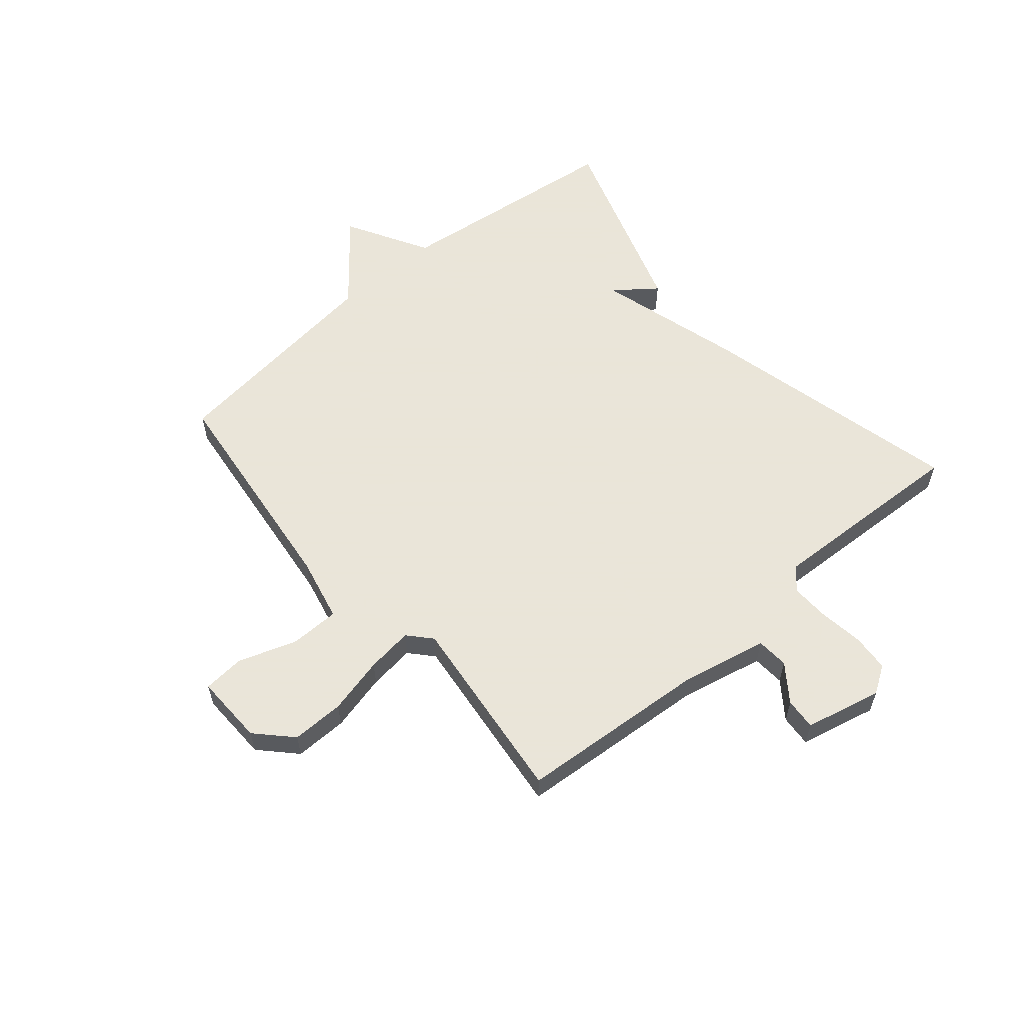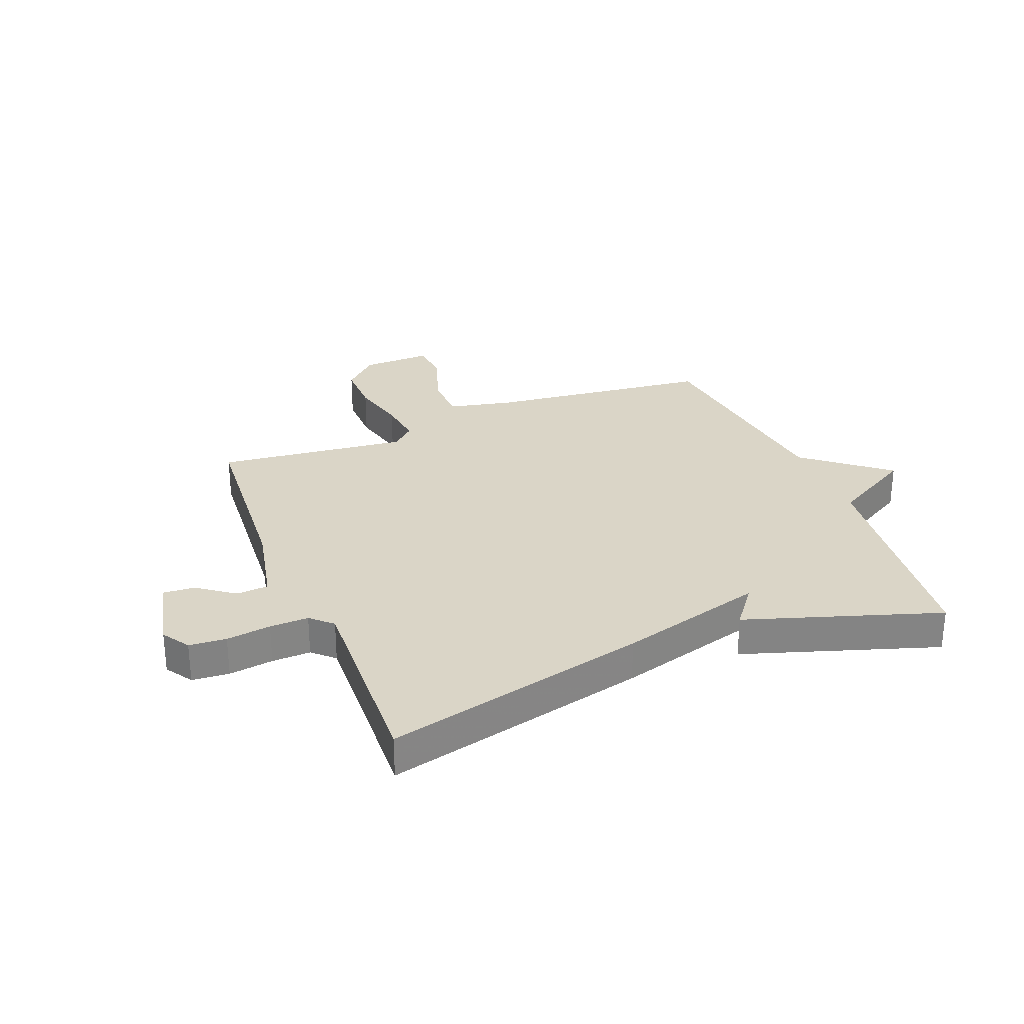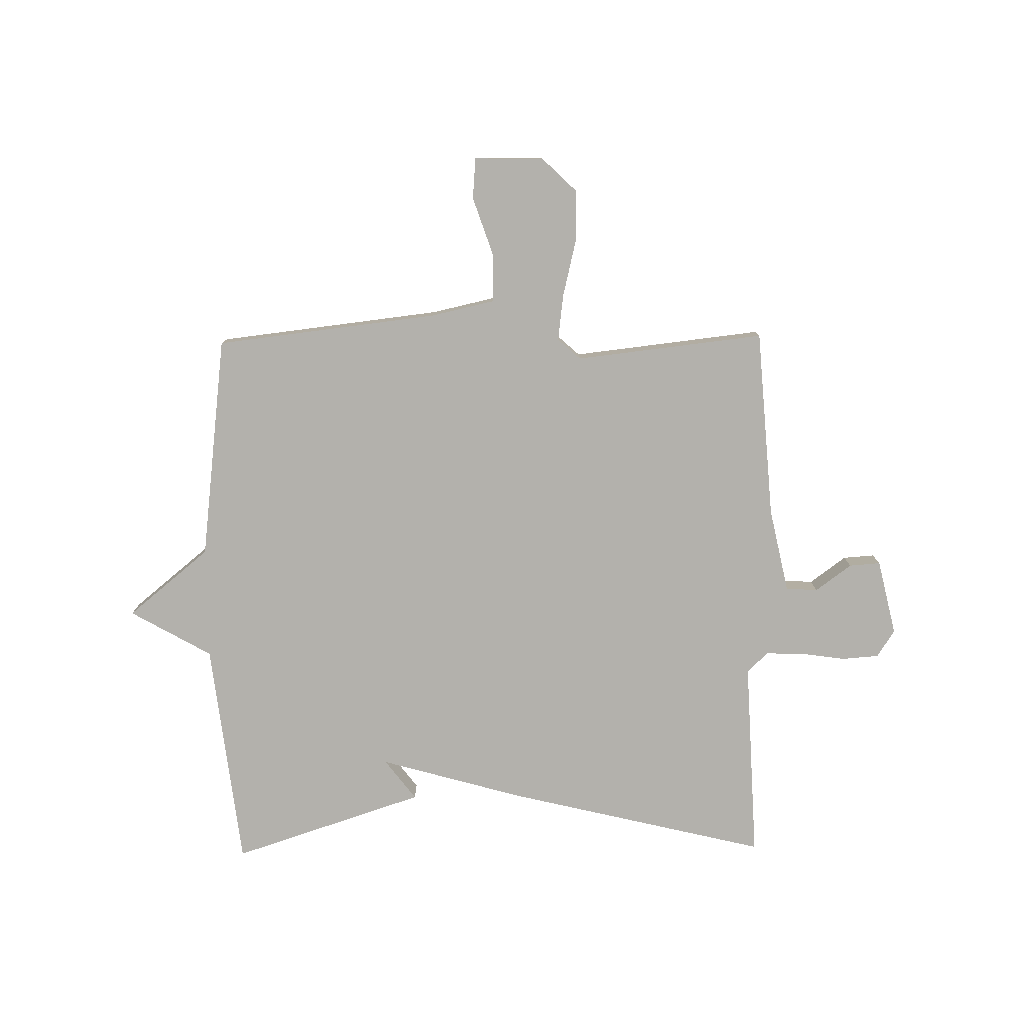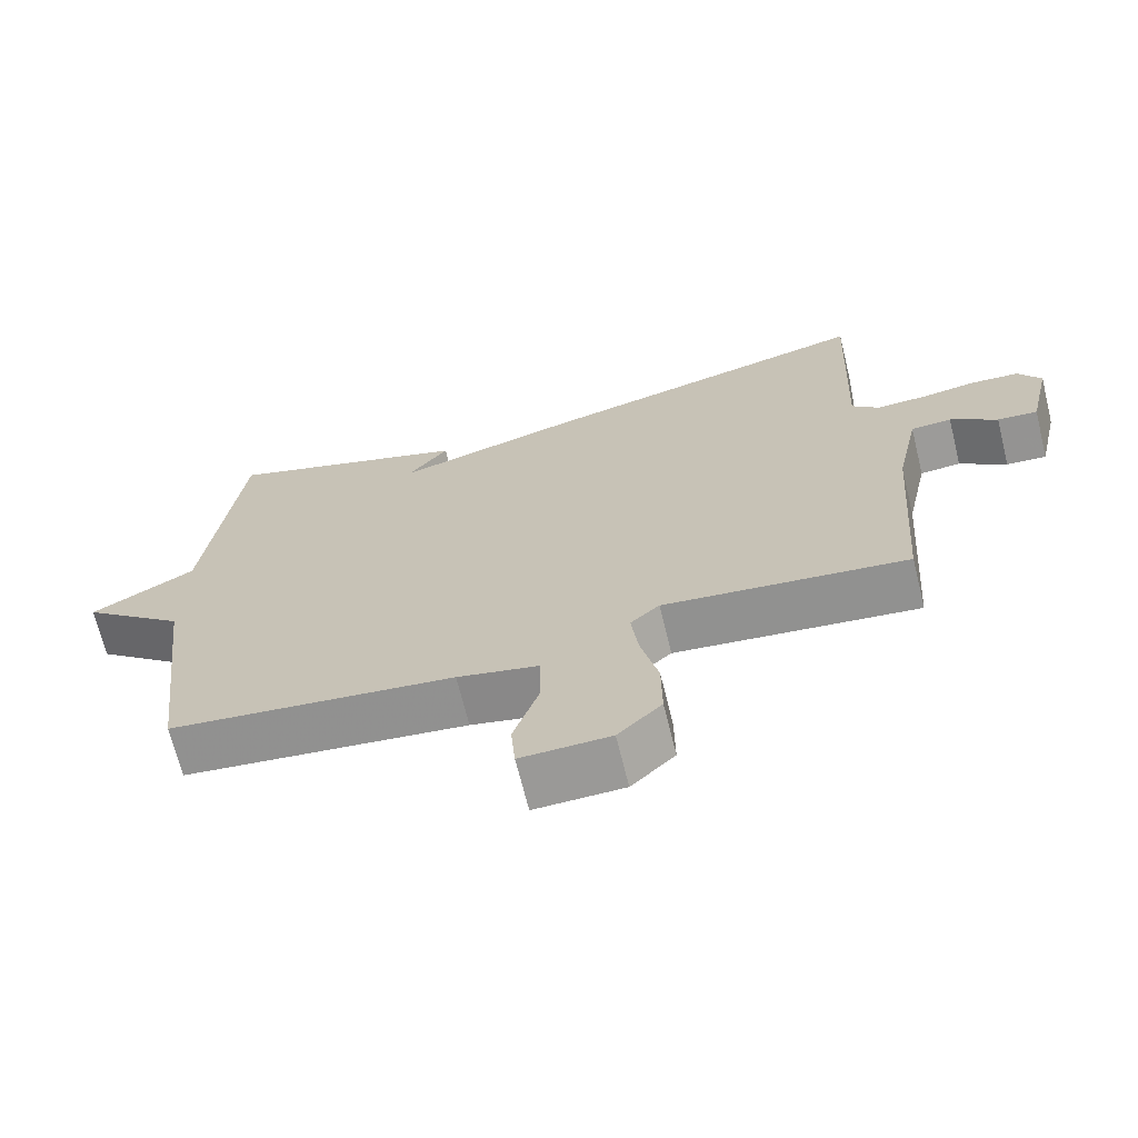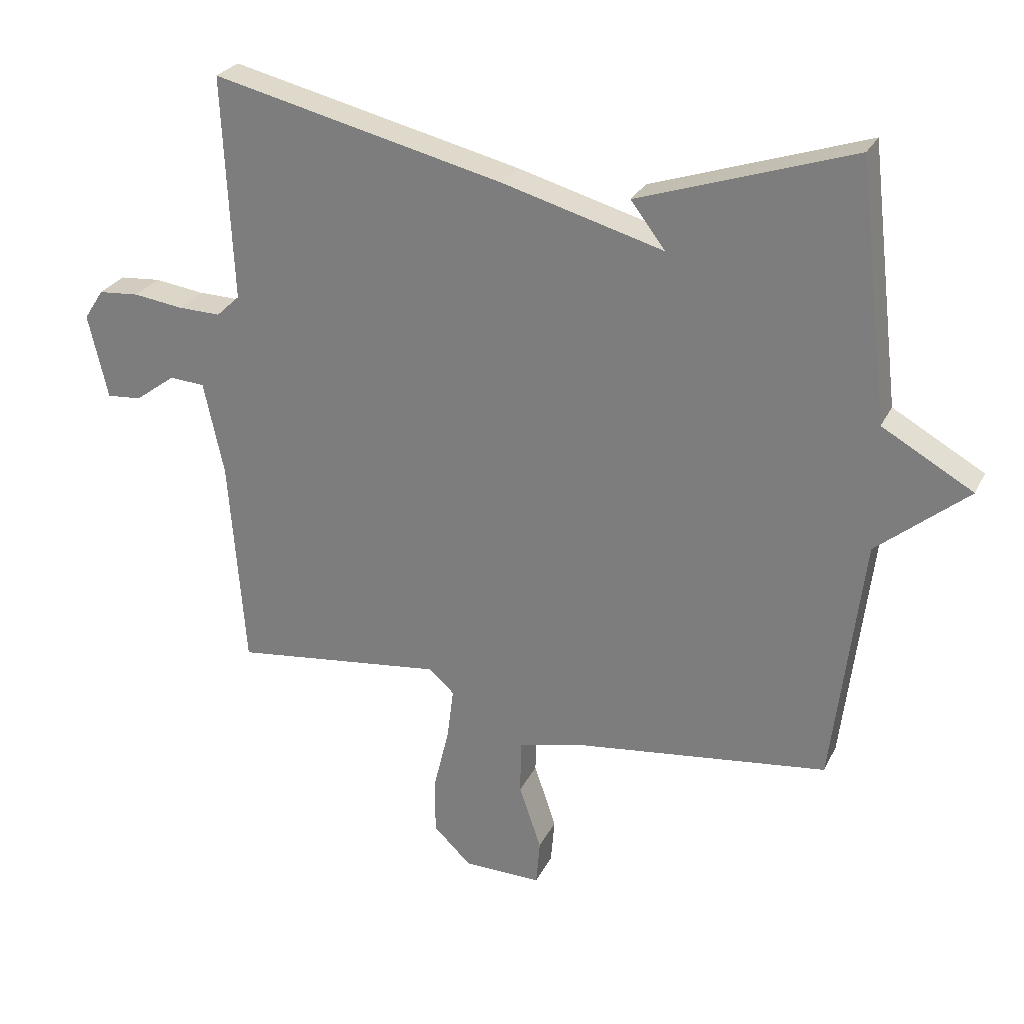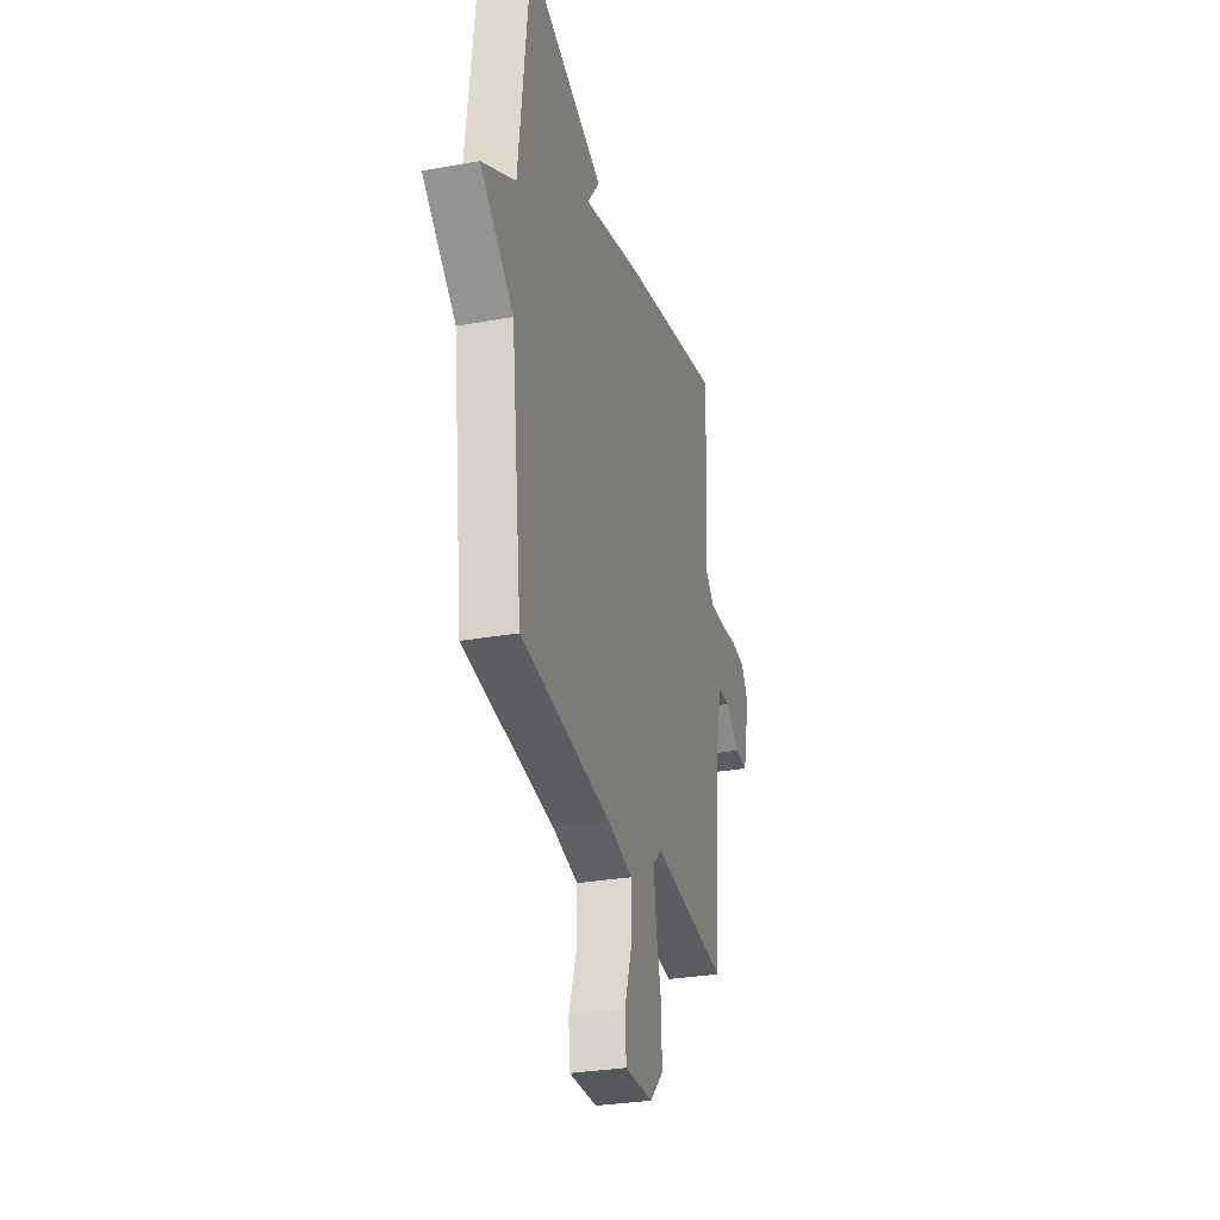
<metadata>
{"format":"obj","ext":"obj","renderer":"f3d","projection":"perspective","resolution":1024,"background":"white","views":[{"elev":58.6,"azim":-130.4,"up":"+Y"},{"elev":29.0,"azim":-21.8,"up":"+Y"},{"elev":-79.1,"azim":-179.2,"up":"+Y"},{"elev":-68.5,"azim":-166.1,"up":"+Z"},{"elev":26.6,"azim":21.5,"up":"+Z"},{"elev":-30.0,"azim":104.5,"up":"+Z"}]}
</metadata>
<code>
v -0.5 0.07 -0.5
v -0.525 0.07 -0.166
v -0.557 0.07 -0.017
v -0.613 0.07 -0.013
v -0.677 0.07 -0.06
v -0.732 0.07 -0.064
v -0.763 0.07 0.07
v -0.732 0.07 0.118
v -0.667 0.07 0.123
v -0.589 0.07 0.112
v -0.521 0.07 0.11
v -0.484 0.07 0.145
v -0.5 0.07 0.5
v -0.039 0.07 0.389
v 0.216 0.07 0.317
v 0.161 0.07 0.389
v 0.5 0.07 0.5
v 0.548 0.07 0.096
v 0.692 0.07 0.014
v 0.548 0.07 -0.104
v 0.5 0.07 -0.5
v 0.106 0.07 -0.546
v -0.006 0.07 -0.571
v -0.007 0.07 -0.657
v 0.028 0.07 -0.76
v 0.022 0.07 -0.832
v -0.101 0.07 -0.829
v -0.161 0.07 -0.771
v -0.16 0.07 -0.679
v -0.136 0.07 -0.579
v -0.126 0.07 -0.498
v -0.166 0.07 -0.462
v -0.5 0 -0.5
v -0.525 0 -0.166
v -0.557 0 -0.017
v -0.613 0 -0.013
v -0.677 0 -0.06
v -0.732 0 -0.064
v -0.763 0 0.07
v -0.732 0 0.118
v -0.667 0 0.123
v -0.589 0 0.112
v -0.521 0 0.11
v -0.484 0 0.145
v -0.5 0 0.5
v -0.039 0 0.389
v 0.216 0 0.317
v 0.161 0 0.389
v 0.5 0 0.5
v 0.548 0 0.096
v 0.692 0 0.014
v 0.548 0 -0.104
v 0.5 0 -0.5
v 0.106 0 -0.546
v -0.006 0 -0.571
v -0.007 0 -0.657
v 0.028 0 -0.76
v 0.022 0 -0.832
v -0.101 0 -0.829
v -0.161 0 -0.771
v -0.16 0 -0.679
v -0.136 0 -0.579
v -0.126 0 -0.498
v -0.166 0 -0.462
f 28 29 30
f 27 28 30
f 26 27 30
f 25 26 30
f 24 25 30
f 23 24 30 31
f 22 23 31 32
f 20 21 22 32
f 32 1 2
f 20 32 2
f 19 20 2
f 18 19 2
f 15 16 17 18
f 14 15 18
f 13 14 18
f 12 13 18
f 8 9 10
f 7 8 10
f 6 7 10
f 5 6 10
f 4 5 10
f 3 4 10 11
f 11 12 18
f 3 11 18
f 2 3 18
f 62 61 60
f 62 60 59
f 62 59 58
f 62 58 57
f 62 57 56
f 63 62 56 55
f 64 63 55 54
f 64 54 53 52
f 34 33 64
f 34 64 52
f 34 52 51
f 34 51 50
f 50 49 48 47
f 50 47 46
f 50 46 45
f 50 45 44
f 42 41 40
f 42 40 39
f 42 39 38
f 42 38 37
f 42 37 36
f 43 42 36 35
f 50 44 43
f 50 43 35
f 50 35 34
f 1 33 34 2
f 2 34 35 3
f 3 35 36 4
f 4 36 37 5
f 5 37 38 6
f 6 38 39 7
f 7 39 40 8
f 8 40 41 9
f 9 41 42 10
f 10 42 43 11
f 11 43 44 12
f 12 44 45 13
f 13 45 46 14
f 14 46 47 15
f 15 47 48 16
f 16 48 49 17
f 17 49 50 18
f 18 50 51 19
f 19 51 52 20
f 20 52 53 21
f 21 53 54 22
f 22 54 55 23
f 23 55 56 24
f 24 56 57 25
f 25 57 58 26
f 26 58 59 27
f 27 59 60 28
f 28 60 61 29
f 29 61 62 30
f 30 62 63 31
f 31 63 64 32
f 32 64 33 1

</code>
